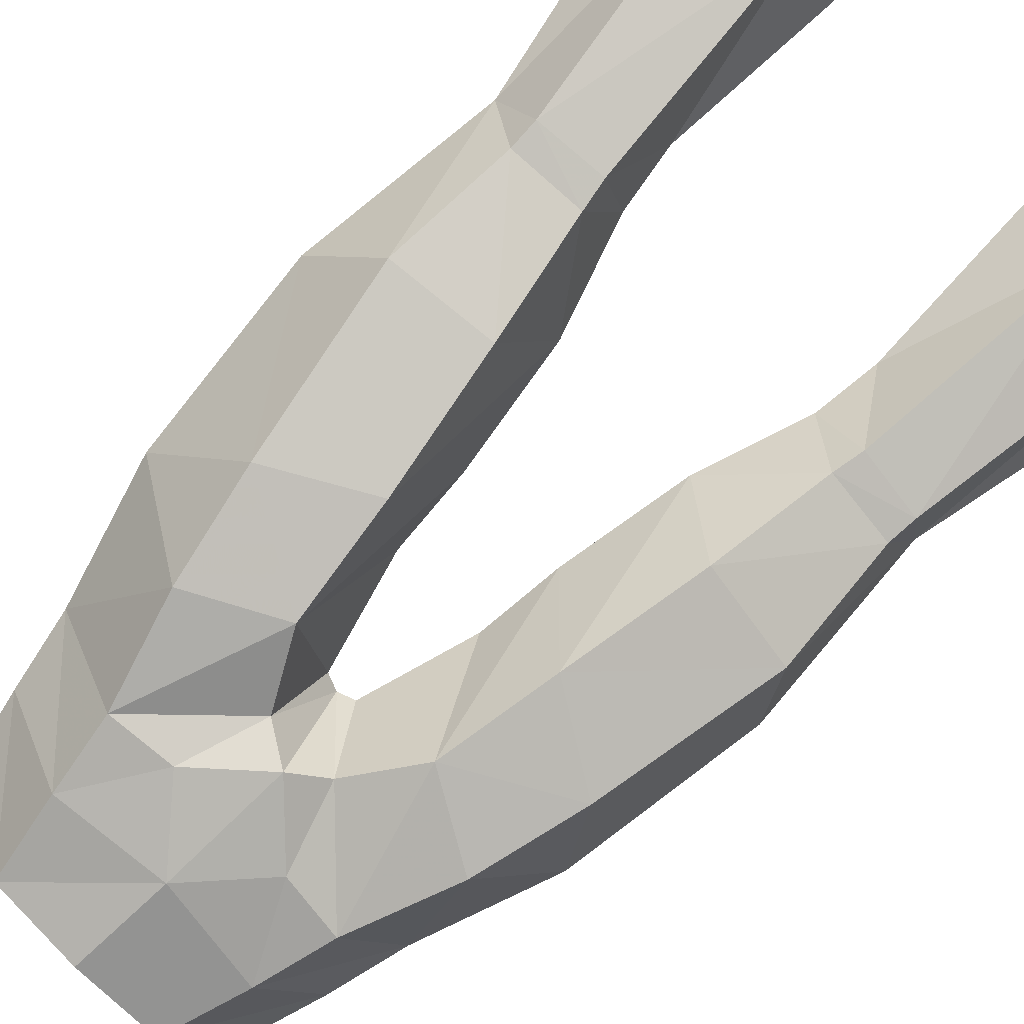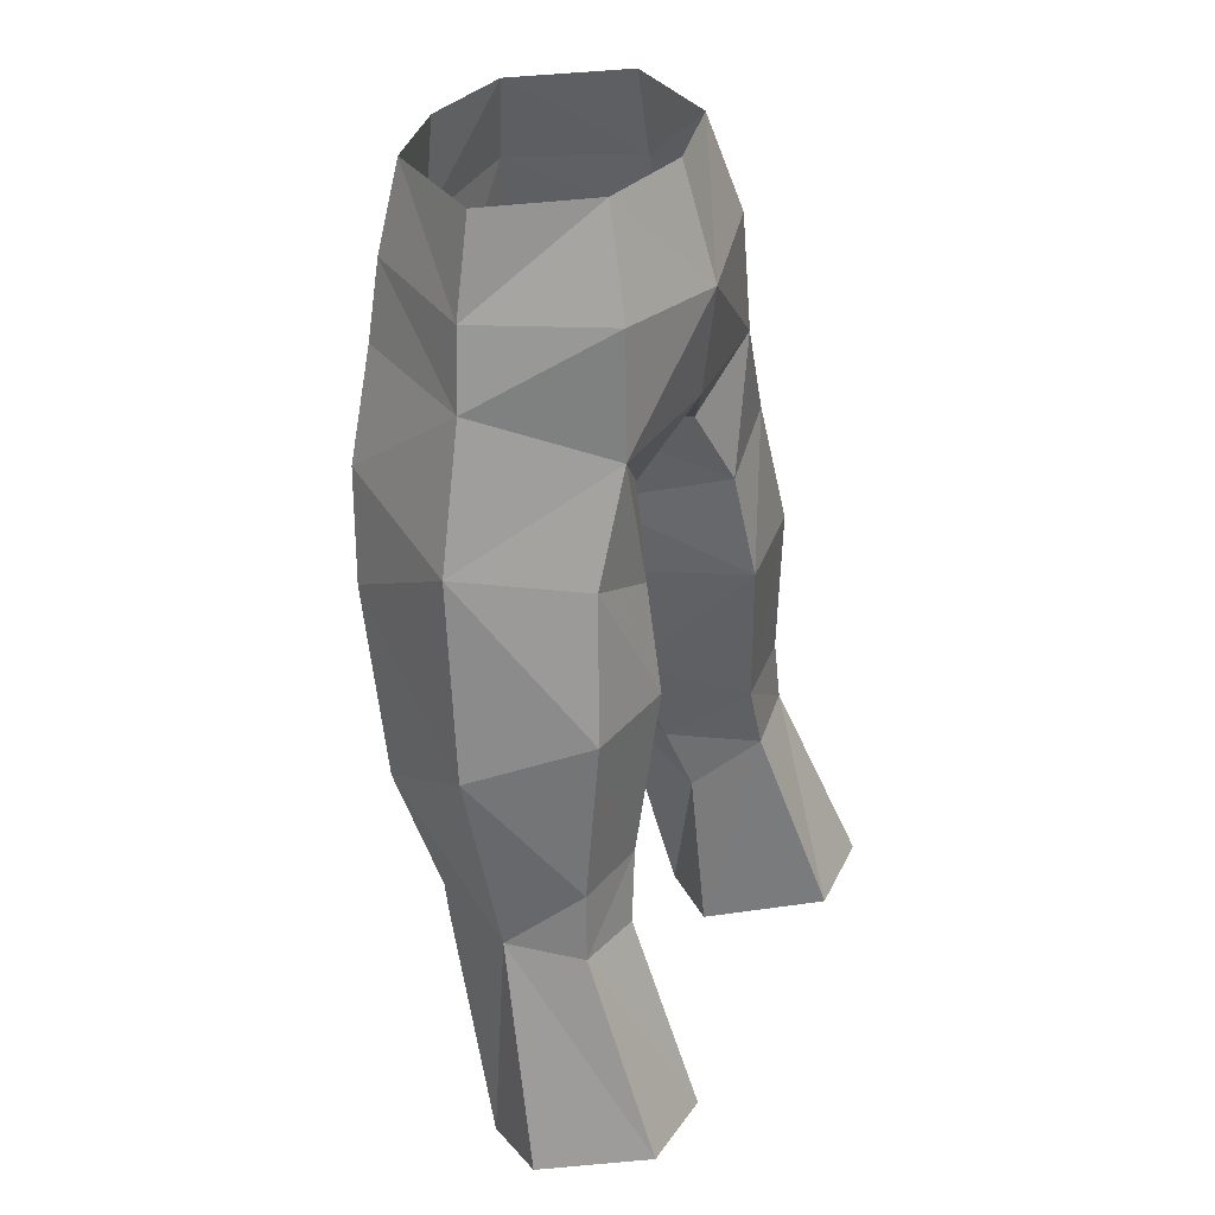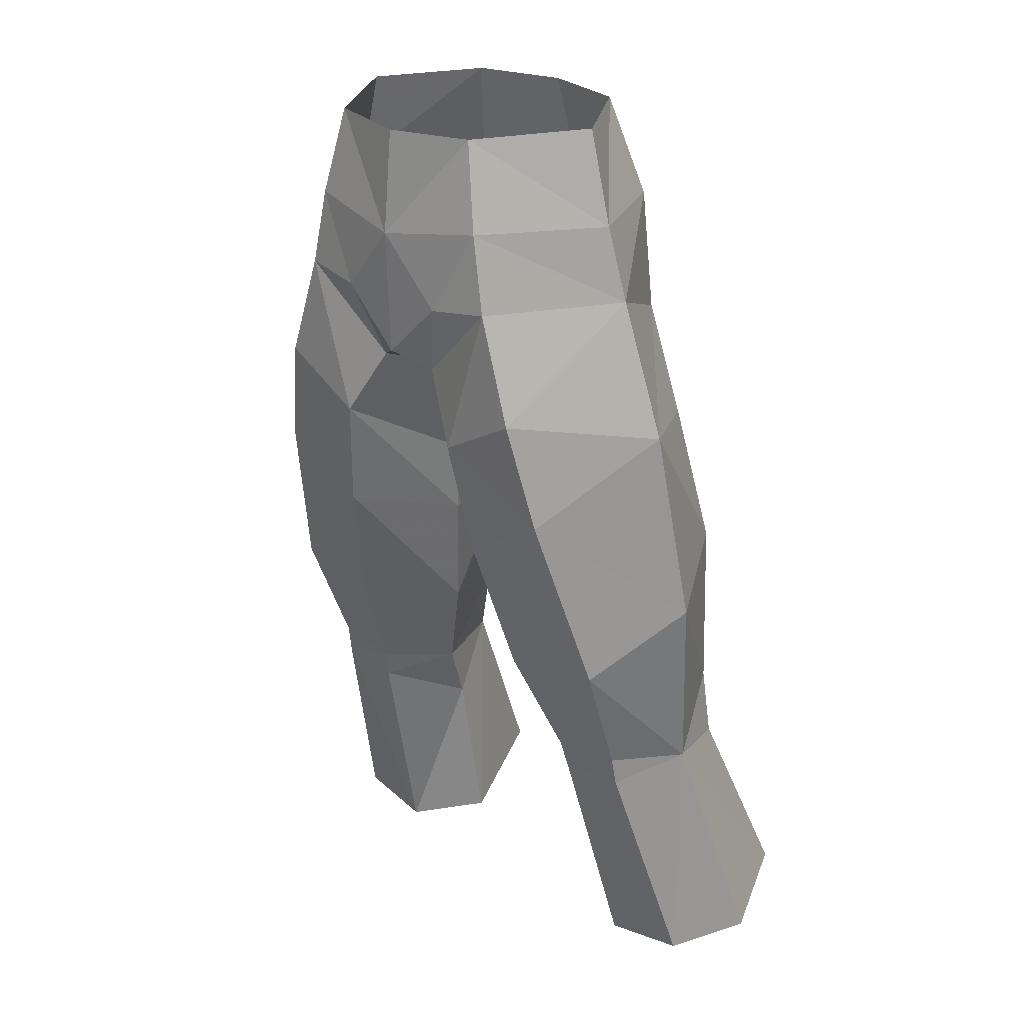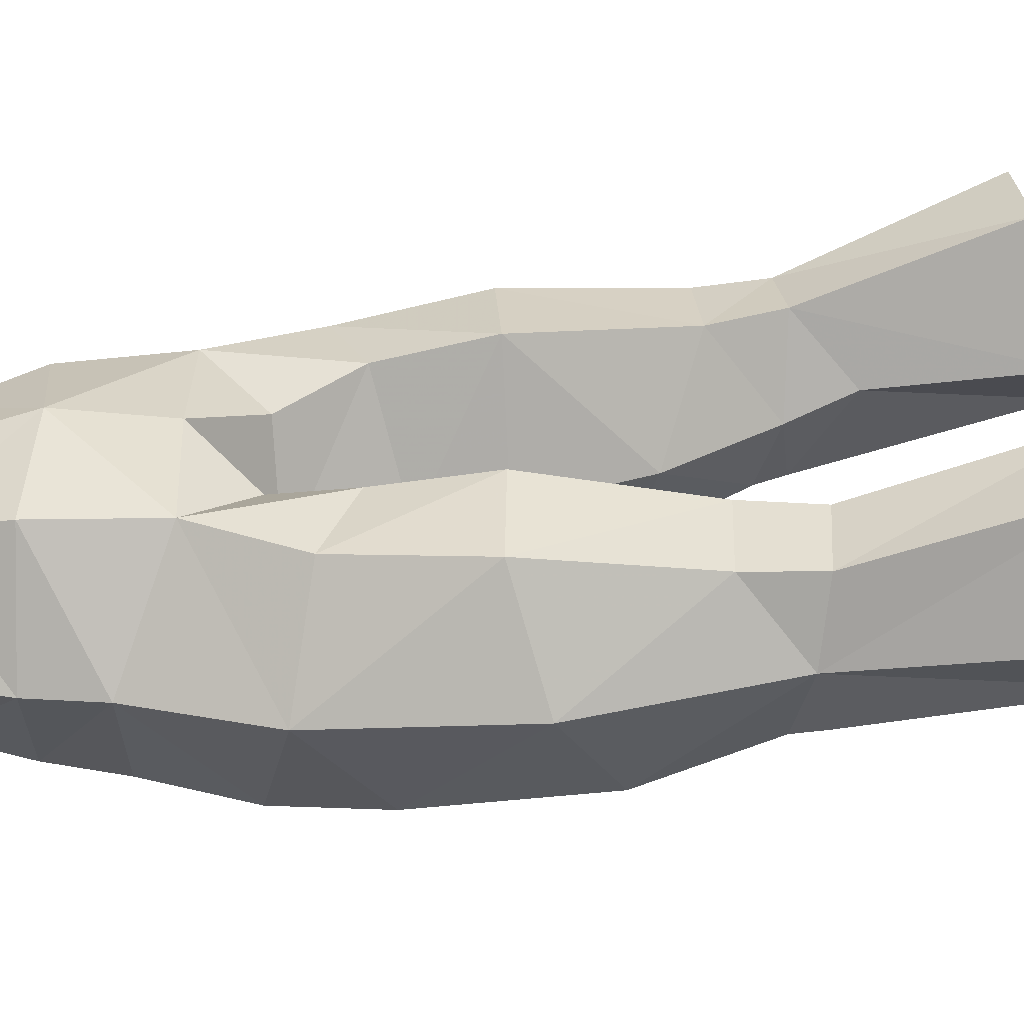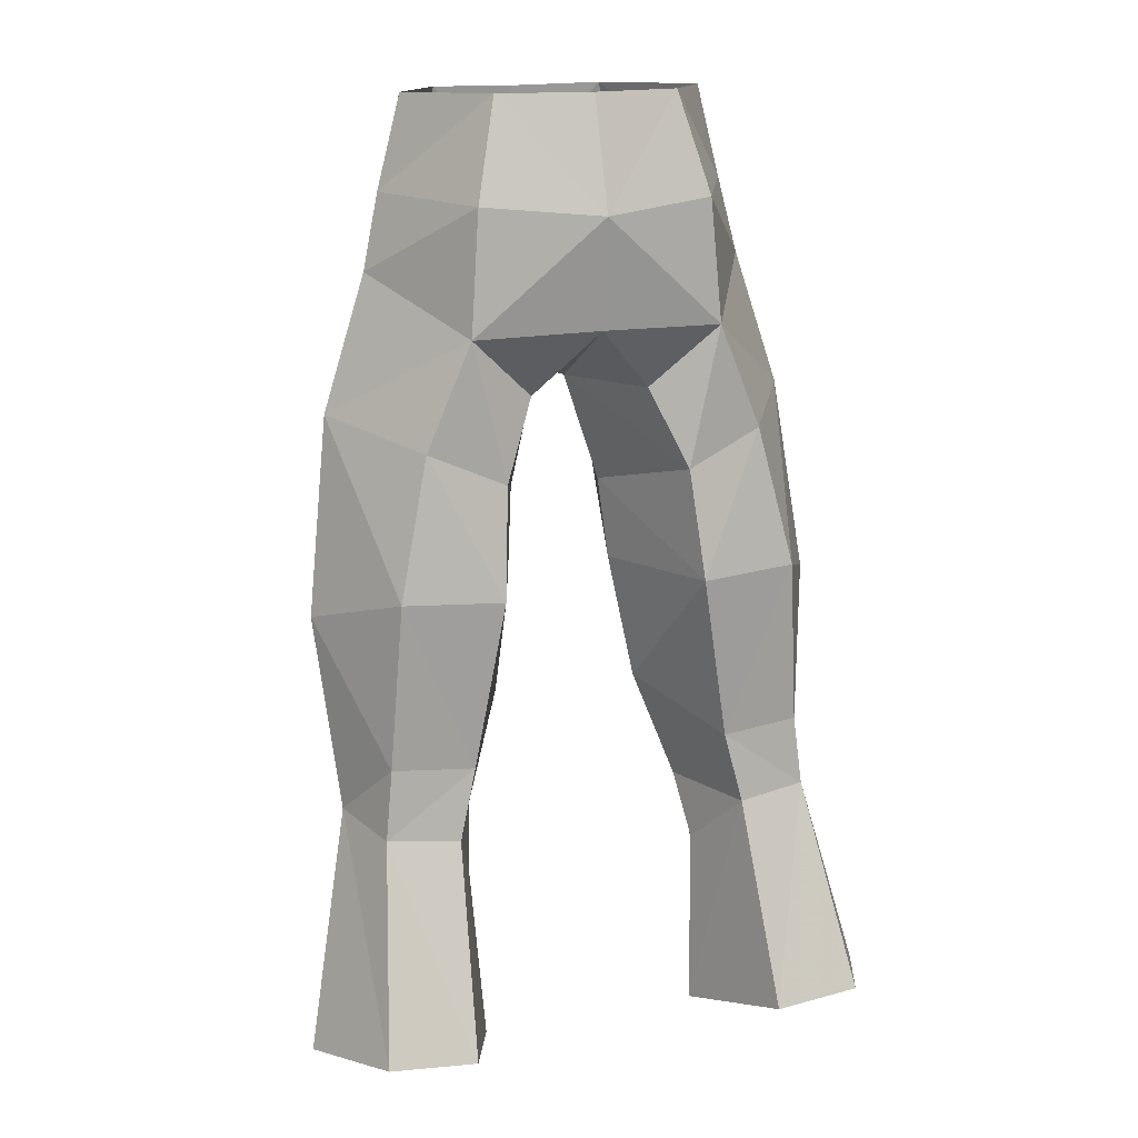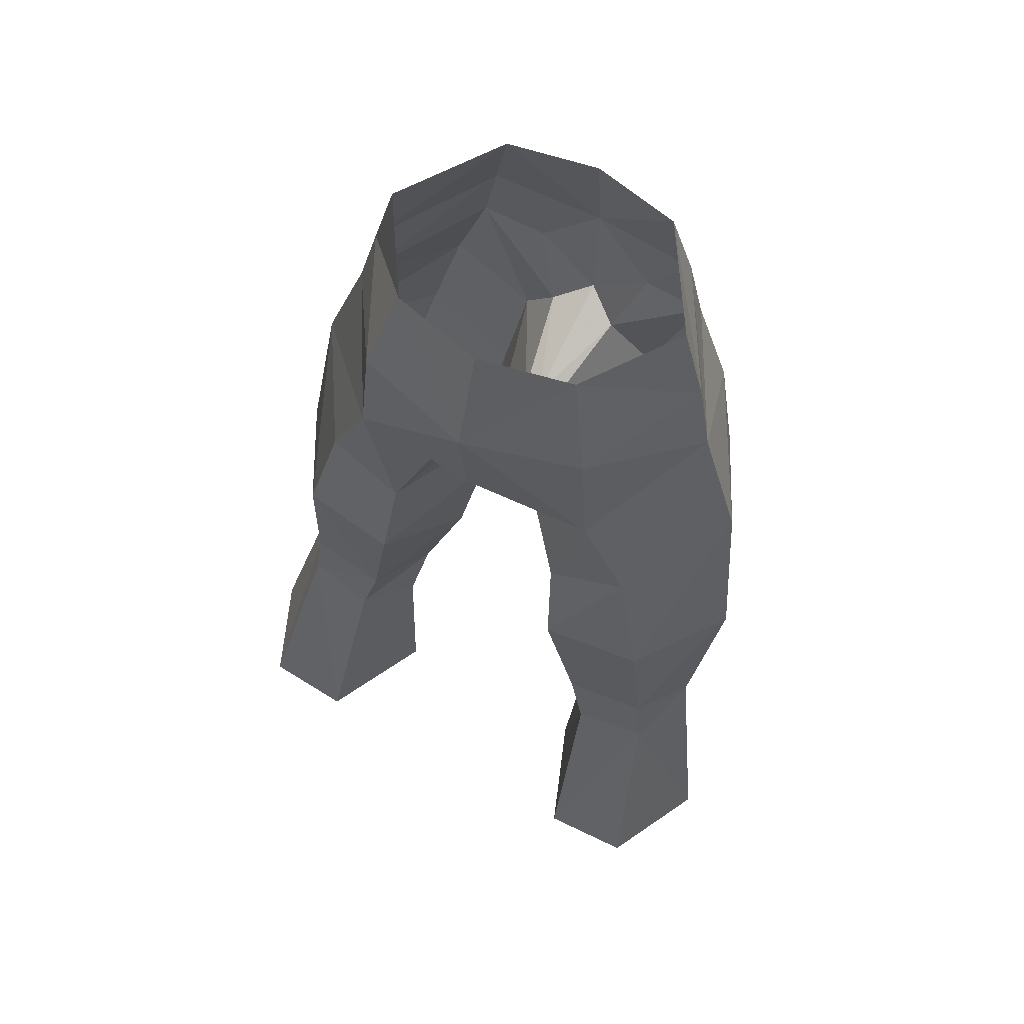
<metadata>
{"format":"obj","ext":"obj","renderer":"f3d","projection":"perspective","resolution":1024,"background":"white","views":[{"elev":-79.0,"azim":133.9,"up":"+Y"},{"elev":35.8,"azim":116.7,"up":"+Z"},{"elev":25.2,"azim":44.4,"up":"+Z"},{"elev":33.2,"azim":88.7,"up":"+Y"},{"elev":16.3,"azim":159.5,"up":"+Z"},{"elev":66.3,"azim":-151.0,"up":"+Z"}]}
</metadata>
<code>
g archer_trousers_male_99010
v 3.261 -4.441 56.37
v 3.99 -4.938 53.09
v 6.619 -0.5841 53.02
v 5.709 -0.5888 56.5
v 4.526 2.587 27.7
v 5.451 -1.127 29.7
v 4.15 1.603 30.09
v 7.988 4.417 32.83
v 7.564 4.717 39.11
v 9.887 0.7499 37.8
v 9.166 1.792 30.56
v 8.28 4.586 30.19
v 4.915 4.759 32.65
v 4.15 1.603 30.09
v 2.768 0.7043 34.05
v 2.196 3.372 46.01
v -0.06428 4.623 48.44
v 4.68 4.233 48.32
v 6.36 4.078 44.35
v 8.942 -0.08958 45.15
v 3.46 4.395 43.06
v -0.06428 -5.555 52.44
v -0.06428 -5.395 47.75
v 2.202 -5.344 49.89
v 3.818 5.174 38.96
v 1.968 0.01809 38.74
v 1.695 -0.4044 41.77
v 3.366 2.963 56.64
v 4.315 4.003 52.91
v 7.276 -0.3013 50.22
v 4.574 -5.108 50.21
v 3.428 -4.563 40.21
v 4.407 -3.263 35.11
v 8.214 -2.971 35.63
v 6.864 -4.679 42.24
v 5.231 -1.36 30.83
v 7.957 -1.227 31.07
v 11.11 3.837 21.97
v 9.287 7.798 22.72
v 5.968 7.921 22.47
v 5.578 4.991 29.95
v 8.027 -1.052 29.98
v 6.285 1.126 20.81
v 9.439 1.364 21.24
v 2.738 -5.175 44.48
v 1.695 -0.4044 41.77
v 1.968 0.01809 38.74
v 1.228 -4.504 47.07
v 0.5324 -0.9917 45.77
v -0.06428 -1.005 46
v 5.901 -5.222 46.24
v -0.06428 -1.005 46
v 0.5324 -0.9917 45.77
v 4.177 3.435 21.22
v 4.526 2.587 27.7
v -0.06428 -5.171 56.27
v 2.768 0.7043 34.05
v -0.06428 3.75 56.66
v -0.06428 5.061 52.52
v -6.748 -0.5842 53.02
v -4.119 -4.938 53.09
v -3.389 -4.441 56.37
v -5.837 -0.5888 56.5
v -4.654 2.587 27.7
v -5.579 -1.127 29.7
v -6.414 1.126 20.81
v -4.306 3.435 21.22
v -10.02 0.7498 37.8
v -7.693 4.717 39.11
v -8.116 4.417 32.83
v -9.295 1.792 30.56
v -8.408 4.586 30.19
v -5.043 4.759 32.65
v -2.897 0.7043 34.05
v -4.279 1.603 30.09
v -11.23 3.837 21.97
v -9.567 1.364 21.24
v -8.155 -1.052 29.98
v -2.324 3.372 46.01
v -4.809 4.233 48.32
v -9.071 -0.08959 45.15
v -6.488 4.078 44.35
v -3.589 4.395 43.06
v -2.331 -5.344 49.89
v -1.824 -0.4044 41.77
v -2.097 0.01808 38.74
v -3.947 5.174 38.96
v -3.495 2.963 56.64
v -4.444 4.003 52.91
v -7.405 -0.3013 50.22
v -4.703 -5.108 50.21
v -8.342 -2.971 35.63
v -4.536 -3.263 35.11
v -3.557 -4.563 40.21
v -6.993 -4.679 42.24
v -8.085 -1.227 31.07
v -5.359 -1.36 30.83
v -5.706 4.991 29.95
v -6.096 7.921 22.47
v -9.415 7.798 22.72
v -2.097 0.01808 38.74
v -1.824 -0.4044 41.77
v -2.866 -5.175 44.48
v -1.357 -4.504 47.07
v -0.6609 -0.9917 45.77
v -6.03 -5.222 46.24
v -0.6609 -0.9917 45.77
v -4.306 3.435 21.22
v -4.654 2.587 27.7
v -4.279 1.603 30.09
v -2.897 0.7043 34.05
v 4.177 3.435 21.22
f 1 2 3
f 3 4 1
f 5 6 7
f 8 9 10
f 10 11 8
f 8 11 12
f 13 14 15
f 16 17 18
f 9 19 20
f 18 21 16
f 22 23 24
f 25 26 27
f 27 21 25
f 28 4 3
f 3 29 28
f 3 30 29
f 2 31 30
f 30 3 2
f 15 26 25
f 25 13 15
f 32 33 34
f 34 35 32
f 33 36 37
f 37 34 33
f 11 38 39
f 39 12 11
f 40 41 12
f 12 39 40
f 42 6 43
f 43 44 42
f 45 46 47
f 47 32 45
f 2 22 24
f 48 24 23
f 17 49 50
f 45 51 31
f 13 8 12
f 12 41 13
f 9 8 13
f 13 25 9
f 52 53 48
f 48 23 52
f 20 35 10
f 10 9 20
f 41 40 54
f 54 55 41
f 2 24 31
f 29 30 18
f 22 2 1
f 1 56 22
f 7 36 57
f 34 37 11
f 41 14 13
f 55 14 41
f 51 20 30
f 30 31 51
f 10 34 11
f 32 47 57
f 32 57 33
f 10 35 34
f 18 30 20
f 58 28 59
f 48 31 24
f 48 53 45
f 48 45 31
f 29 18 59
f 36 6 42
f 42 37 36
f 7 6 36
f 37 42 11
f 36 33 57
f 45 32 35
f 35 51 45
f 51 35 20
f 18 17 59
f 28 29 59
f 19 9 25
f 25 21 19
f 49 16 21
f 21 27 49
f 19 18 20
f 18 19 21
f 45 53 46
f 17 16 49
f 60 61 62
f 62 63 60
f 64 65 66
f 66 67 64
f 68 69 70
f 70 71 68
f 70 72 71
f 73 74 75
f 71 76 77
f 77 78 71
f 79 80 17
f 69 81 82
f 80 79 83
f 22 84 23
f 85 86 87
f 87 83 85
f 60 63 88
f 88 89 60
f 60 89 90
f 90 91 61
f 61 60 90
f 87 86 74
f 74 73 87
f 92 93 94
f 94 95 92
f 96 97 93
f 93 92 96
f 72 98 99
f 99 100 72
f 66 65 78
f 78 77 66
f 101 102 103
f 103 94 101
f 61 84 22
f 104 23 84
f 17 50 105
f 103 91 106
f 72 70 73
f 73 98 72
f 73 70 69
f 69 87 73
f 104 107 52
f 52 23 104
f 81 68 95
f 68 81 69
f 108 99 98
f 98 109 108
f 61 91 84
f 89 80 90
f 62 61 22
f 22 56 62
f 110 111 97
f 92 71 96
f 98 73 75
f 109 98 75
f 90 81 106
f 106 91 90
f 68 71 92
f 94 111 101
f 94 93 111
f 68 92 95
f 80 81 90
f 58 59 88
f 104 84 91
f 104 103 107
f 104 91 103
f 89 59 80
f 78 65 97
f 97 96 78
f 110 97 65
f 96 71 78
f 97 111 93
f 95 94 103
f 103 106 95
f 106 81 95
f 80 59 17
f 88 59 89
f 87 69 82
f 82 83 87
f 83 79 105
f 105 85 83
f 82 81 80
f 80 83 82
f 103 102 107
f 17 105 79
f 11 42 44
f 44 38 11
f 72 100 76
f 76 71 72
f 5 112 43
f 43 6 5
f 64 110 65

</code>
